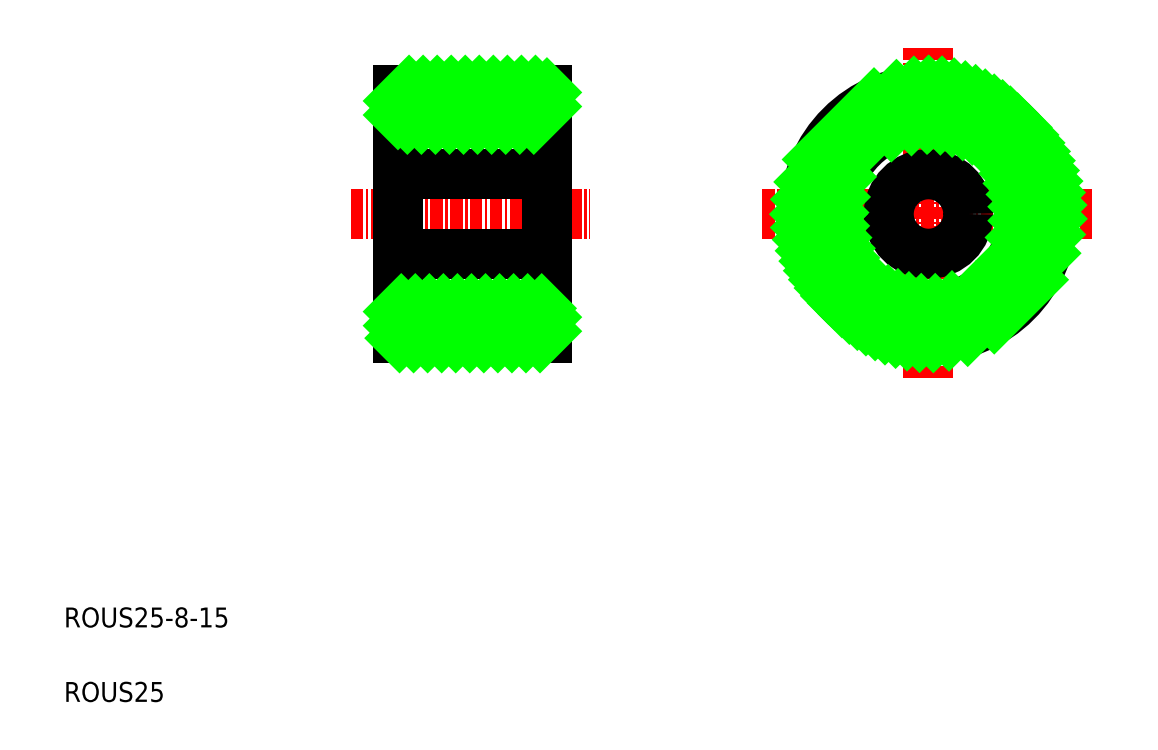
<metadata>
{"format":"dxf","ext":"dxf","renderer":"ezdxf+matplotlib","layout":"modelspace","background":"white","min_lineweight":24,"dpi":150}
</metadata>
<code>
0
SECTION
2
ENTITIES
0
LINE
8
CENTER
10
33.9
20
54.13
30
0
11
57.97
21
54.13
31
0
0
TEXT
8
0
10
5
20
12.5
30
0
40
2
1
ROUS25-8-15
0
TEXT
8
0
10
5
20
5
30
0
40
2
1
ROUS25
0
LINE
8
0
10
53.64
20
41.63
30
0
11
53.64
21
66.63
31
0
0
LINE
8
0
10
38.64
20
66.63
30
0
11
38.64
21
41.63
31
0
0
LINE
8
0
10
53.64
20
44.63
30
0
11
38.64
21
44.63
31
0
0
LINE
8
0
10
38.64
20
50.13
30
0
11
53.64
21
50.13
31
0
0
LINE
8
0
10
38.64
20
41.63
30
0
11
53.64
21
41.63
31
0
0
LINE
8
0
10
38.64
20
54.13
30
0
11
38.64
21
54.13
31
0
0
LINE
8
0
10
53.64
20
63.63
30
0
11
38.64
21
63.63
31
0
0
LINE
8
0
10
38.64
20
58.13
30
0
11
53.64
21
58.13
31
0
0
LINE
8
0
10
53.64
20
66.63
30
0
11
38.64
21
66.63
31
0
0
LINE
8
0
10
38.64
20
60.38
30
0
11
38.64
21
60.38
31
0
0
LINE
8
CENTER
10
92.06
20
70.87
30
0
11
92.06
21
37.38
31
0
0
LINE
8
CENTER
10
75.31
20
54.13
30
0
11
108.8
21
54.13
31
0
0
CIRCLE
8
0
10
92.06
20
54.13
30
0
40
12.5
0
CIRCLE
8
0
10
92.06
20
54.13
30
0
40
9.5
0
CIRCLE
8
0
10
92.06
20
54.13
30
0
40
4
0
INSERT
8
0
2
*X2
10
0
20
0
30
0
0
ENDSEC
0
EOF

</code>
